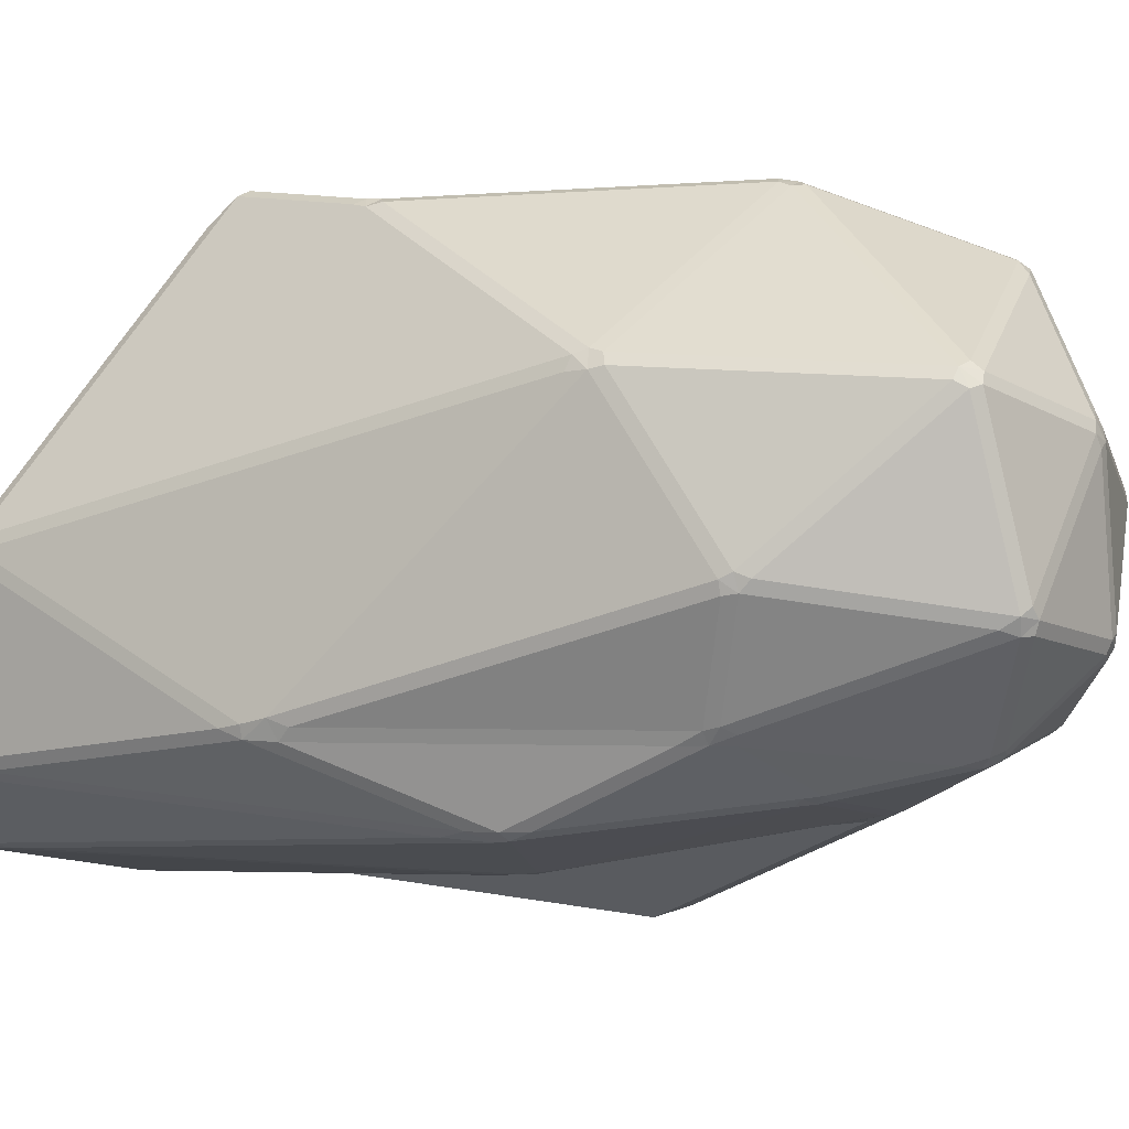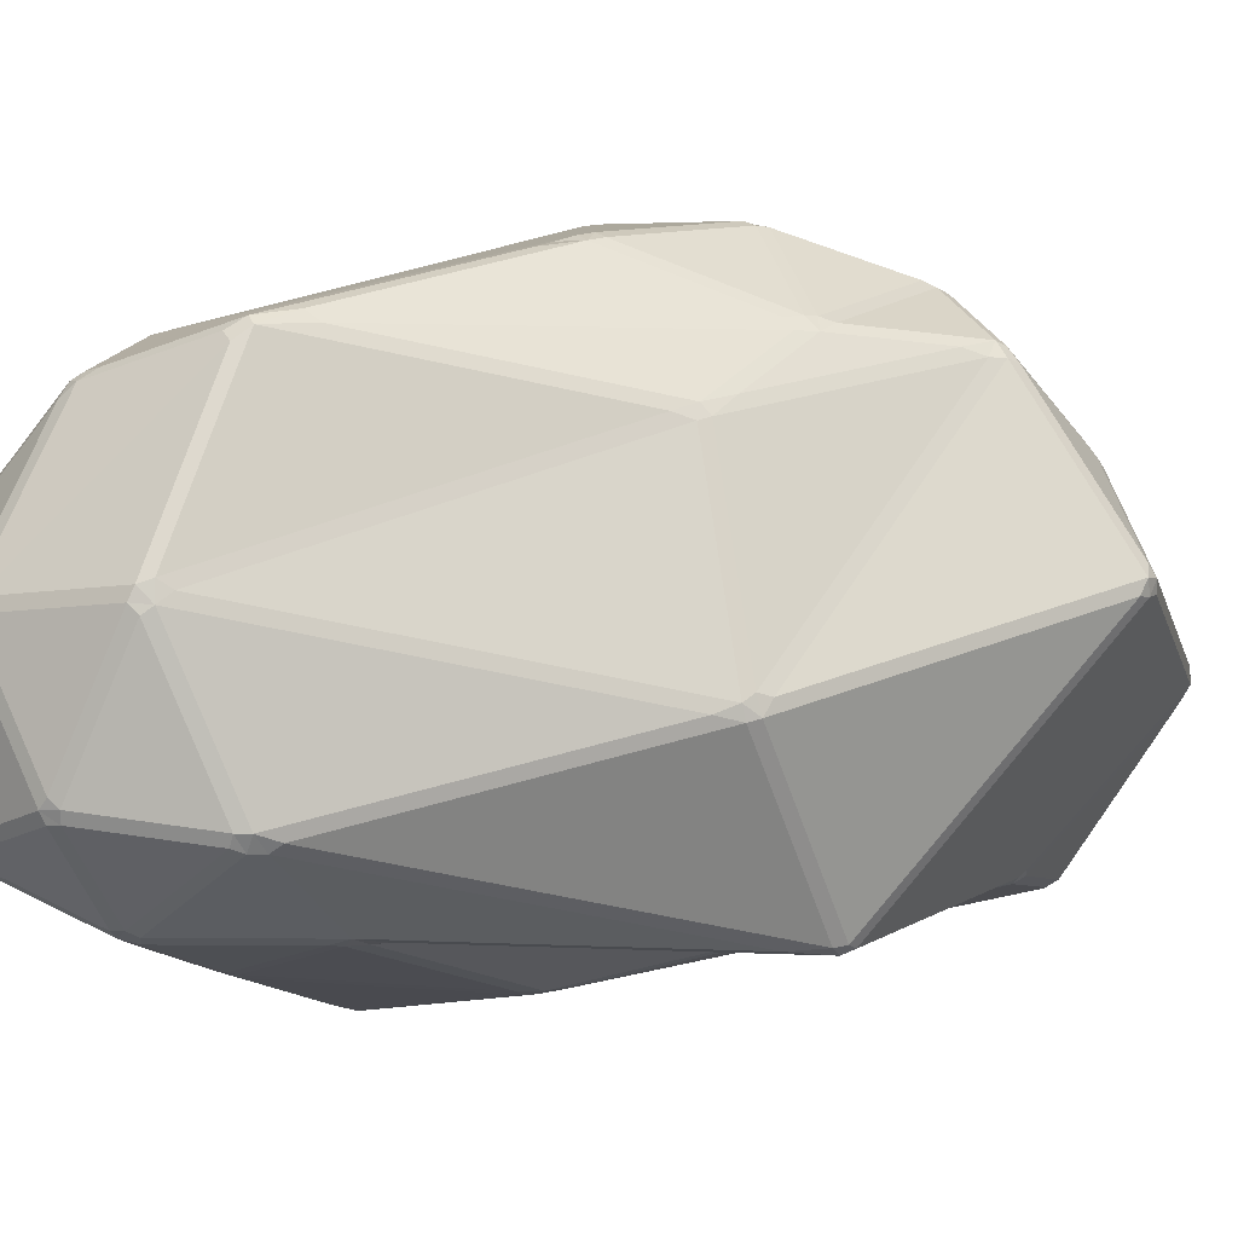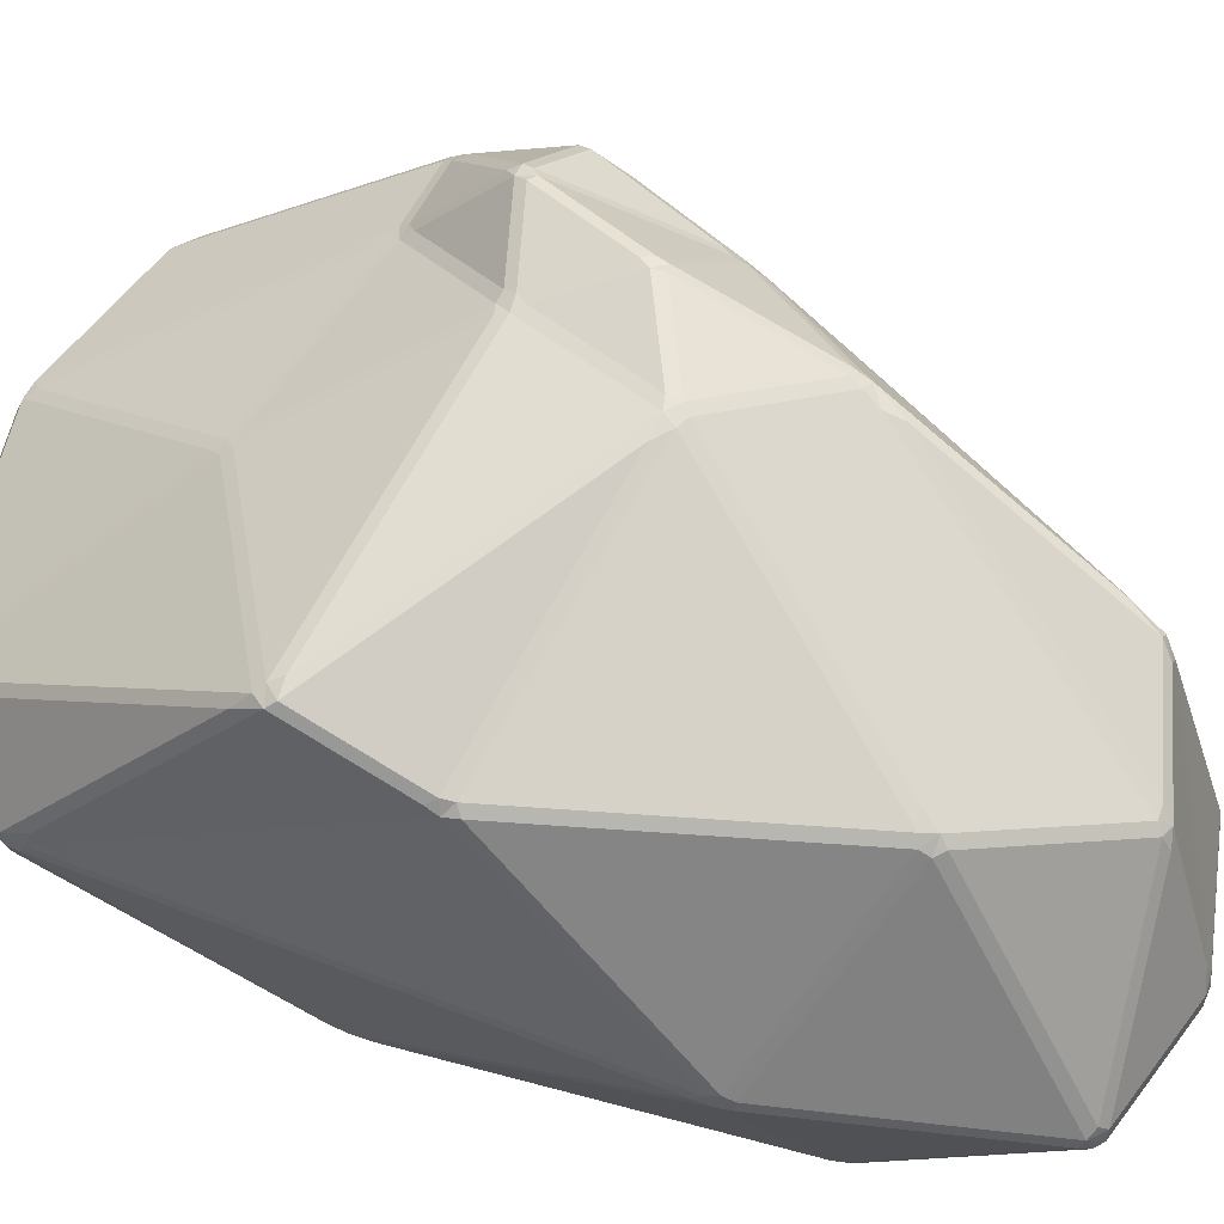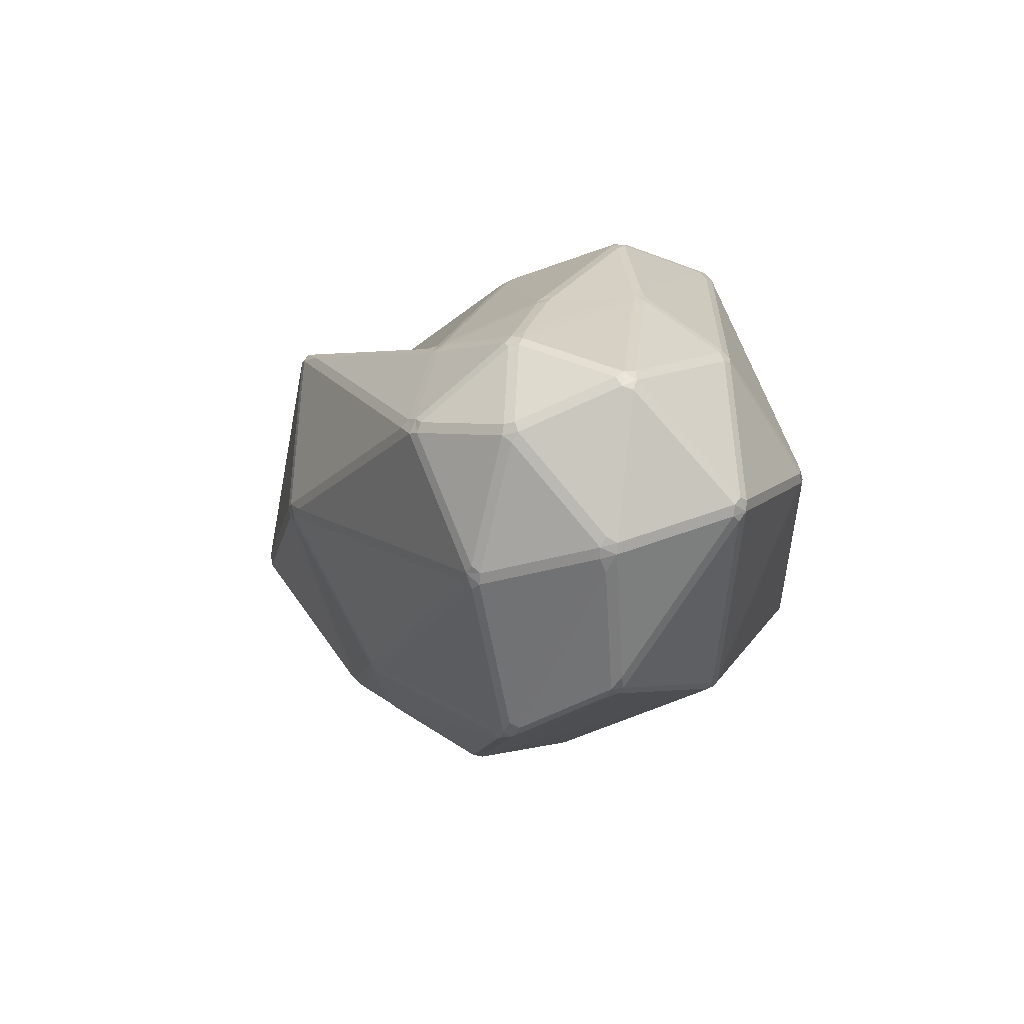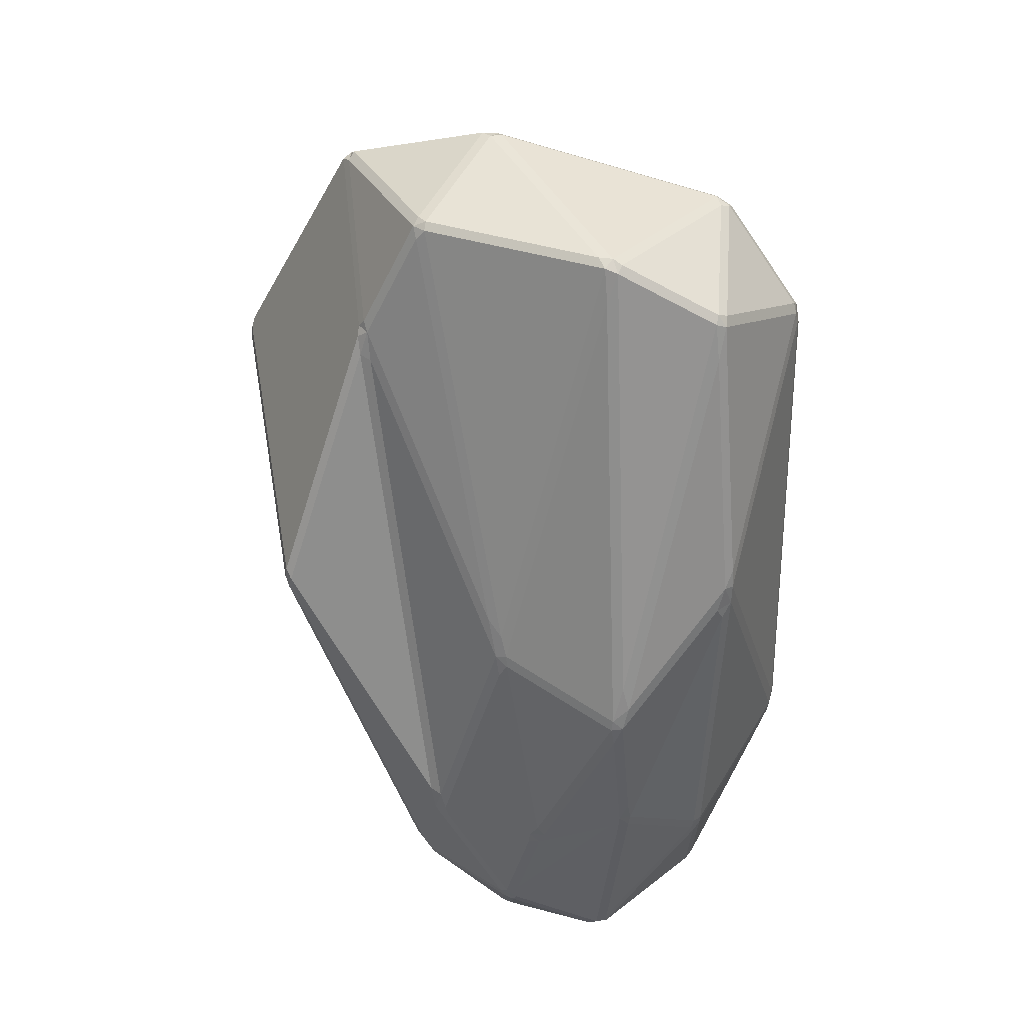
<metadata>
{"format":"obj","ext":"obj","renderer":"f3d","projection":"perspective","resolution":1024,"background":"white","views":[{"elev":-19.6,"azim":121.2,"up":"+Y"},{"elev":-6.8,"azim":-135.6,"up":"+Y"},{"elev":60.9,"azim":112.8,"up":"+Y"},{"elev":-79.6,"azim":15.5,"up":"+Z"},{"elev":32.6,"azim":16.8,"up":"+Z"}]}
</metadata>
<code>
o Rock_01_Icosphere
v 0.1683 -0.5082 -0.4635
v 0.1484 -0.5038 -0.4911
v 0.1457 -0.5013 -0.515
v 0.1708 -0.4996 -0.5121
v 0.1837 -0.503 -0.4841
v 0.4981 -0.3489 0.8478
v 0.5085 -0.3564 0.7689
v 0.5157 -0.3334 0.8379
v 0.5125 -0.3155 0.8553
v 0.4979 -0.3352 0.8644
v -0.1359 -0.3475 0.9745
v -0.1371 -0.3338 0.9899
v -0.1584 -0.3185 0.991
v -0.165 -0.3345 0.9756
v -0.1551 -0.3473 0.9528
v -0.4365 -0.4771 0.1129
v -0.4511 -0.4672 0.132
v -0.4569 -0.4625 0.1095
v -0.4476 -0.467 0.08546
v -0.4098 -0.4725 0.02391
v 0.0221 -0.3182 -0.8955
v 0.01343 -0.2986 -0.904
v 0.02811 -0.2821 -0.9142
v 0.04651 -0.2985 -0.914
v 0.04469 -0.3183 -0.9027
v 0.5036 -0.2988 -0.5298
v 0.4972 -0.2973 -0.5544
v 0.4998 -0.2803 -0.5755
v 0.5123 -0.2698 -0.5545
v 0.5152 -0.2784 -0.5322
v 0.05848 0.2933 0.6403
v 0.0695 0.3082 0.6205
v 0.05584 0.3202 0.6048
v 0.0292 0.3173 0.6057
v 0.03803 0.3032 0.6269
v -0.5836 0.252 0.5496
v -0.5647 0.2638 0.5529
v -0.5589 0.2817 0.5353
v -0.5713 0.2936 0.5144
v -0.5871 0.2646 0.5295
v -0.4607 0.2421 -0.203
v -0.4685 0.2498 -0.181
v -0.4731 0.2867 -0.1329
v -0.4566 0.2699 -0.1932
v -0.4412 0.2537 -0.2349
v 0.114 0.2615 -0.8455
v 0.08587 0.2829 -0.8363
v 0.06728 0.3033 -0.8127
v 0.0966 0.3011 -0.815
v 0.1114 0.2885 -0.8282
v 0.5258 0.4289 0.06101
v 0.5195 0.4326 0.0329
v 0.5051 0.4467 0.04562
v 0.5102 0.4507 0.06973
v 0.5233 0.4402 0.08632
v -0.2934 0.5937 0.07513
v -0.3143 0.5842 0.07938
v -0.3198 0.5845 0.1029
v -0.3057 0.5882 0.1212
v -0.2906 0.5931 0.09972
v 0.09868 -0.528 0.01275
v 0.09756 -0.5268 0.03918
v 0.08301 -0.5187 0.08538
v 0.0501 -0.5078 0.1197
v 0.07171 -0.5222 0.03075
v 0.07941 -0.5234 -0.01964
v 0.3706 -0.5343 0.01116
v 0.3535 -0.5496 -0.07044
v 0.3506 -0.5504 -0.09517
v 0.3556 -0.5428 -0.1368
v 0.3747 -0.5422 -0.09203
v 0.3853 -0.5357 -0.03985
v 0.2706 -0.3995 0.9677
v 0.2796 -0.4111 0.8954
v 0.2981 -0.3984 0.959
v 0.3025 -0.3836 0.9731
v 0.2812 -0.3785 0.9822
v 0.2528 -0.3837 0.9833
v 0.561 -0.4006 0.2335
v 0.5479 -0.4091 0.1773
v 0.5573 -0.3929 0.1532
v 0.5715 -0.3772 0.1845
v 0.5736 -0.3804 0.2295
v 0.5714 -0.3802 0.2701
v 0.3777 -0.4427 -0.4296
v 0.3747 -0.4572 -0.3849
v 0.3556 -0.4583 -0.4276
v 0.33 -0.4582 -0.4597
v 0.3497 -0.448 -0.4704
v 0.3728 -0.4396 -0.4554
v -0.07476 -0.4687 -0.4911
v -0.08748 -0.4657 -0.4561
v -0.1122 -0.463 -0.4443
v -0.1031 -0.4592 -0.503
v -0.08702 -0.4593 -0.5265
v -0.06797 -0.4676 -0.515
v -0.2879 -0.3584 0.6607
v -0.2638 -0.3607 0.6528
v -0.2718 -0.3529 0.7165
v -0.2835 -0.3401 0.7358
v -0.2987 -0.332 0.719
v -0.2975 -0.3445 0.6986
v 0.07964 -0.4678 -0.7182
v 0.06265 -0.4594 -0.7325
v 0.06815 -0.4505 -0.7538
v 0.0907 -0.4504 -0.7611
v 0.1008 -0.4599 -0.7415
v 0.11 -0.4687 -0.6993
v -0.1473 -0.3492 -0.7538
v -0.157 -0.3562 -0.7325
v -0.1732 -0.3559 -0.7094
v -0.1941 -0.3419 -0.7006
v -0.1779 -0.3306 -0.7392
v -0.1607 -0.3304 -0.7583
v 0.305 -0.3467 -0.8513
v 0.2809 -0.3537 -0.8723
v 0.2624 -0.3491 -0.8859
v 0.27 -0.3302 -0.8967
v 0.29 -0.3159 -0.8961
v 0.3013 -0.3314 -0.8822
v 0.6154 -0.04419 0.7419
v 0.6188 -0.03534 0.714
v 0.6175 -0.01121 0.7064
v 0.6097 0.02553 0.6945
v 0.6104 -0.01534 0.7511
v 0.6082 -0.03752 0.763
v 0.6175 0.05571 -0.3614
v 0.6188 0.03131 -0.3495
v 0.616 0.02821 -0.3856
v 0.6111 0.03093 -0.4107
v 0.6078 0.0535 -0.407
v 0.6103 0.06328 -0.3852
v -0.08235 -0.04964 1.075
v -0.06096 -0.0375 1.076
v -0.07405 -0.01819 1.07
v -0.09341 -0.005818 1.053
v -0.111 -0.01833 1.067
v -0.1041 -0.03722 1.076
v 0.4195 -0.01819 0.9846
v 0.4239 -0.0375 0.9922
v 0.4381 -0.0596 0.9827
v 0.4522 -0.03752 0.9746
v 0.4524 -0.01534 0.9653
v 0.4321 -0.004665 0.9663
v -0.723 0.03708 0.4673
v -0.7173 0.0434 0.4915
v -0.7246 0.06545 0.484
v -0.721 0.08755 0.4673
v -0.7311 0.06375 0.4535
v -0.7254 0.0357 0.4406
v -0.4537 -0.007809 0.946
v -0.4354 -0.03283 0.9722
v -0.4149 -0.05283 0.9789
v -0.4079 -0.03722 0.9943
v -0.4207 -0.01833 0.9839
v -0.4399 0.01389 0.9342
v -0.119 -0.05521 -0.8828
v -0.134 -0.04108 -0.8701
v -0.1467 -0.02129 -0.848
v -0.1324 -0.005281 -0.8691
v -0.1138 -0.01424 -0.8871
v -0.1049 -0.03754 -0.8929
v -0.5393 -0.1486 -0.2011
v -0.5181 -0.1656 -0.2372
v -0.5387 -0.1748 -0.1921
v -0.5487 -0.168 -0.1703
v -0.5553 -0.1389 -0.1544
v -0.5456 -0.1333 -0.1791
v 0.4413 -0.04596 -0.8831
v 0.4265 -0.03747 -0.897
v 0.4173 -0.01459 -0.8958
v 0.4268 0.001387 -0.8805
v 0.4463 -0.01237 -0.8715
v 0.4533 -0.03345 -0.8647
v 0.1715 -0.01459 -0.9576
v 0.1795 -0.03747 -0.9591
v 0.1611 -0.05557 -0.9589
v 0.1434 -0.03754 -0.9593
v 0.1369 -0.01424 -0.9542
v 0.1409 0.01821 -0.9438
v 0.493 0.5157 0.3445
v 0.5102 0.4788 0.3749
v 0.5097 0.5186 0.3191
v 0.4966 0.5298 0.3044
v 0.4593 0.5353 0.3087
v 0.4754 0.5258 0.3314
v -0.4031 0.2998 0.5521
v -0.3818 0.284 0.5797
v -0.3699 0.3029 0.5558
v -0.3713 0.317 0.5358
v -0.3831 0.3359 0.5161
v -0.4034 0.3162 0.5345
v -0.5805 0.3814 0.2834
v -0.5907 0.3829 0.3145
v -0.5928 0.3787 0.3404
v -0.5768 0.4044 0.3309
v -0.573 0.4107 0.3092
v -0.5634 0.3929 0.2416
v -0.1245 0.3338 -0.7577
v -0.142 0.3174 -0.7587
v -0.1618 0.3404 -0.7353
v -0.2008 0.3493 -0.6514
v -0.1816 0.3689 -0.667
v -0.1466 0.355 -0.7329
v 0.3144 0.4071 -0.5376
v 0.3135 0.3954 -0.5586
v 0.2969 0.4002 -0.5744
v 0.2842 0.4142 -0.5582
v 0.2619 0.4285 -0.5202
v 0.2981 0.4209 -0.53
v -0.1774 0.5255 0.2892
v -0.1826 0.5351 0.2672
v -0.2016 0.5403 0.2508
v -0.2171 0.5355 0.2718
v -0.2233 0.5225 0.2944
v -0.1991 0.5182 0.2968
v -0.1023 0.602 -0.000903
v -0.07371 0.6028 -0.008709
v -0.02616 0.596 -0.006872
v -0.0587 0.5993 -0.03489
v -0.08103 0.6 -0.04426
v -0.099 0.603 -0.0288
v -0.4329 0.4941 0.3828
v -0.4132 0.5178 0.361
v -0.4041 0.5309 0.3374
v -0.4219 0.525 0.3273
v -0.4389 0.5138 0.3418
v -0.4459 0.505 0.3627
v -0.485 0.3949 0.02465
v -0.4836 0.413 0.06174
v -0.4677 0.4217 0.04024
v -0.4634 0.4201 0.01617
v -0.4548 0.4134 -0.02038
v -0.4702 0.3931 -0.01383
v -0.2505 0.5006 -0.3052
v -0.2855 0.5146 -0.2392
v -0.2906 0.5234 -0.2073
v -0.27 0.5335 -0.2086
v -0.2609 0.527 -0.2334
v -0.2464 0.5142 -0.2671
f 70 5 87
f 8 84 121
f 3 96 103
f 4 108 88
f 1 69 61
f 9 126 142
f 13 138 154
f 18 150 166
f 23 162 178
f 29 174 130
f 63 73 11
f 93 97 16
f 105 109 21
f 81 85 26
f 135 139 31
f 190 34 216
f 196 39 228
f 202 44 234
f 208 49 240
f 213 217 60
f 92 65 98
f 123 127 51
f 222 238 56
f 221 209 239
f 171 175 46
f 237 232 57
f 236 203 233
f 159 163 41
f 231 226 58
f 230 197 227
f 147 151 36
f 225 214 59
f 224 191 215
f 132 205 52
f 53 210 220
f 155 137 188
f 180 199 47
f 48 204 235
f 212 185 218
f 168 193 42
f 43 198 229
f 179 161 200
f 156 187 37
f 38 192 223
f 167 149 194
f 144 181 32
f 33 186 211
f 131 173 206
f 184 54 219
f 172 50 207
f 143 125 182
f 22 114 157
f 160 45 201
f 170 119 176
f 17 102 145
f 148 40 195
f 158 113 164
f 12 78 133
f 136 35 189
f 122 83 128
f 7 72 79
f 124 55 183
f 89 107 116
f 90 115 27
f 28 120 169
f 104 95 110
f 118 24 177
f 106 25 117
f 146 101 152
f 112 19 165
f 94 20 111
f 62 68 74
f 100 14 153
f 82 30 129
f 134 77 140
f 67 6 75
f 64 15 99
f 80 71 86
f 76 10 141
f 2 4 5
f 8 9 10
f 12 13 14
f 19 16 18
f 22 23 24
f 27 29 30
f 33 34 35
f 38 39 40
f 42 43 44
f 47 49 50
f 54 51 53
f 58 59 60
f 63 64 65
f 71 72 68
f 73 75 77
f 80 81 82
f 87 89 90
f 94 95 96
f 102 99 101
f 105 106 107
f 113 114 110
f 116 118 120
f 123 124 125
f 132 129 131
f 138 135 137
f 142 143 139
f 147 148 149
f 153 154 155
f 161 162 158
f 163 166 168
f 171 172 173
f 178 179 175
f 186 181 183
f 190 191 192
f 196 197 194
f 201 203 204
f 208 209 210
f 212 214 216
f 221 222 218
f 227 228 224
f 232 233 234
f 236 238 239
f 66 1 61
f 7 67 72
f 78 11 73
f 84 7 79
f 90 26 85
f 96 2 91
f 17 97 102
f 108 3 103
f 22 109 114
f 28 115 120
f 9 121 126
f 52 127 132
f 13 133 138
f 144 31 139
f 150 17 145
f 156 36 151
f 23 157 162
f 168 41 163
f 174 28 169
f 180 46 175
f 186 32 181
f 38 187 192
f 43 193 198
f 48 199 204
f 210 52 205
f 34 211 216
f 56 217 222
f 39 223 228
f 234 43 229
f 49 235 240
f 64 11 15
f 70 1 5
f 10 75 6
f 30 81 26
f 88 5 4
f 20 93 16
f 100 15 14
f 25 105 21
f 112 20 19
f 24 117 25
f 124 51 55
f 130 30 29
f 136 31 35
f 9 141 10
f 148 36 40
f 13 153 14
f 45 159 41
f 166 19 18
f 172 46 50
f 23 177 24
f 184 55 54
f 34 189 35
f 39 195 40
f 202 45 44
f 49 207 50
f 59 213 60
f 53 219 54
f 226 59 58
f 57 231 58
f 56 237 57
f 221 238 222
f 220 209 221
f 209 240 239
f 233 237 236
f 235 203 236
f 233 202 234
f 230 226 231
f 198 230 229
f 197 228 227
f 215 225 224
f 223 191 224
f 191 216 215
f 212 217 213
f 211 185 212
f 185 219 218
f 131 205 132
f 174 131 130
f 206 172 207
f 200 180 179
f 162 179 178
f 200 160 201
f 167 193 168
f 150 167 166
f 194 148 195
f 188 156 155
f 154 137 155
f 188 136 189
f 182 144 143
f 126 143 142
f 182 124 183
f 176 171 170
f 169 119 170
f 119 177 176
f 164 159 158
f 114 158 157
f 164 112 165
f 146 151 147
f 102 146 145
f 101 153 152
f 134 139 135
f 78 134 133
f 77 141 140
f 128 123 122
f 84 122 121
f 128 82 129
f 89 115 90
f 108 89 88
f 116 106 117
f 104 109 105
f 96 104 103
f 95 111 110
f 98 93 92
f 66 92 91
f 98 64 99
f 86 81 80
f 72 80 79
f 86 70 87
f 74 63 62
f 61 68 62
f 74 67 75
f 2 66 91
f 5 1 2
f 2 3 4
f 10 6 8
f 6 7 8
f 15 11 14
f 11 12 14
f 20 16 19
f 16 17 18
f 25 21 24
f 21 22 24
f 30 26 27
f 27 28 29
f 35 31 32
f 32 33 35
f 40 36 37
f 37 38 40
f 45 41 44
f 41 42 44
f 50 46 47
f 47 48 49
f 55 51 54
f 51 52 53
f 60 56 57
f 57 58 60
f 66 61 65
f 61 62 65
f 62 63 65
f 72 67 68
f 68 69 71
f 69 70 71
f 73 74 75
f 75 76 77
f 77 78 73
f 84 79 83
f 79 80 82
f 83 79 82
f 90 85 87
f 85 86 87
f 87 88 89
f 96 91 94
f 91 92 94
f 92 93 94
f 102 97 99
f 97 98 99
f 99 100 101
f 108 103 107
f 103 104 107
f 104 105 107
f 114 109 110
f 110 111 113
f 111 112 113
f 120 115 116
f 116 117 118
f 118 119 120
f 126 121 125
f 121 122 125
f 122 123 125
f 132 127 129
f 127 128 129
f 129 130 131
f 138 133 135
f 133 134 135
f 135 136 137
f 144 139 143
f 139 140 142
f 140 141 142
f 150 145 149
f 145 146 147
f 149 145 147
f 156 151 155
f 151 152 155
f 152 153 155
f 162 157 158
f 158 159 160
f 160 161 158
f 163 164 165
f 165 166 163
f 166 167 168
f 174 169 173
f 169 170 173
f 170 171 173
f 180 175 179
f 175 176 178
f 176 177 178
f 181 182 183
f 183 184 186
f 184 185 186
f 192 187 190
f 187 188 189
f 190 187 189
f 198 193 197
f 193 194 197
f 194 195 196
f 204 199 201
f 199 200 201
f 201 202 203
f 210 205 208
f 205 206 208
f 206 207 208
f 216 211 212
f 212 213 214
f 214 215 216
f 222 217 218
f 218 219 220
f 220 221 218
f 228 223 224
f 224 225 226
f 226 227 224
f 234 229 232
f 229 230 231
f 232 229 231
f 240 235 236
f 236 237 238
f 239 240 236
f 66 2 1
f 7 6 67
f 78 12 11
f 84 8 7
f 90 27 26
f 96 3 2
f 17 16 97
f 108 4 3
f 22 21 109
f 28 27 115
f 9 8 121
f 52 51 127
f 13 12 133
f 144 32 31
f 150 18 17
f 156 37 36
f 23 22 157
f 168 42 41
f 174 29 28
f 180 47 46
f 186 33 32
f 38 37 187
f 43 42 193
f 48 47 199
f 210 53 52
f 34 33 211
f 56 60 217
f 39 38 223
f 234 44 43
f 49 48 235
f 64 63 11
f 70 69 1
f 10 76 75
f 30 82 81
f 88 87 5
f 20 94 93
f 100 99 15
f 25 106 105
f 112 111 20
f 24 118 117
f 124 123 51
f 130 129 30
f 136 135 31
f 9 142 141
f 148 147 36
f 13 154 153
f 45 160 159
f 166 165 19
f 172 171 46
f 23 178 177
f 184 183 55
f 34 190 189
f 39 196 195
f 202 201 45
f 49 208 207
f 59 214 213
f 53 220 219
f 226 225 59
f 57 232 231
f 56 238 237
f 221 239 238
f 220 210 209
f 209 208 240
f 233 232 237
f 235 204 203
f 233 203 202
f 230 227 226
f 198 197 230
f 197 196 228
f 215 214 225
f 223 192 191
f 191 190 216
f 212 218 217
f 211 186 185
f 185 184 219
f 131 206 205
f 174 173 131
f 206 173 172
f 200 199 180
f 162 161 179
f 200 161 160
f 167 194 193
f 150 149 167
f 194 149 148
f 188 187 156
f 154 138 137
f 188 137 136
f 182 181 144
f 126 125 143
f 182 125 124
f 176 175 171
f 169 120 119
f 119 118 177
f 164 163 159
f 114 113 158
f 164 113 112
f 146 152 151
f 102 101 146
f 101 100 153
f 134 140 139
f 78 77 134
f 77 76 141
f 128 127 123
f 84 83 122
f 128 83 82
f 89 116 115
f 108 107 89
f 116 107 106
f 104 110 109
f 96 95 104
f 95 94 111
f 98 97 93
f 66 65 92
f 98 65 64
f 86 85 81
f 72 71 80
f 86 71 70
f 74 73 63
f 61 69 68
f 74 68 67

</code>
